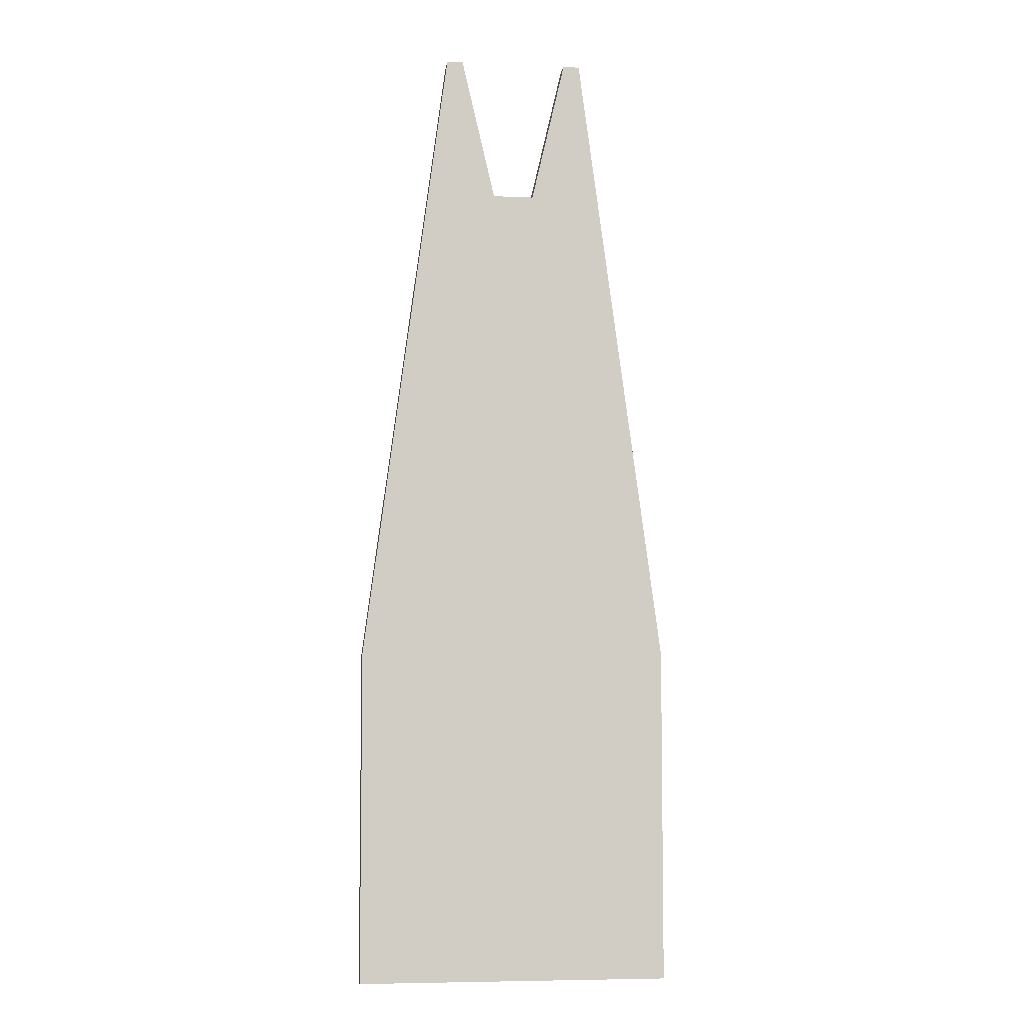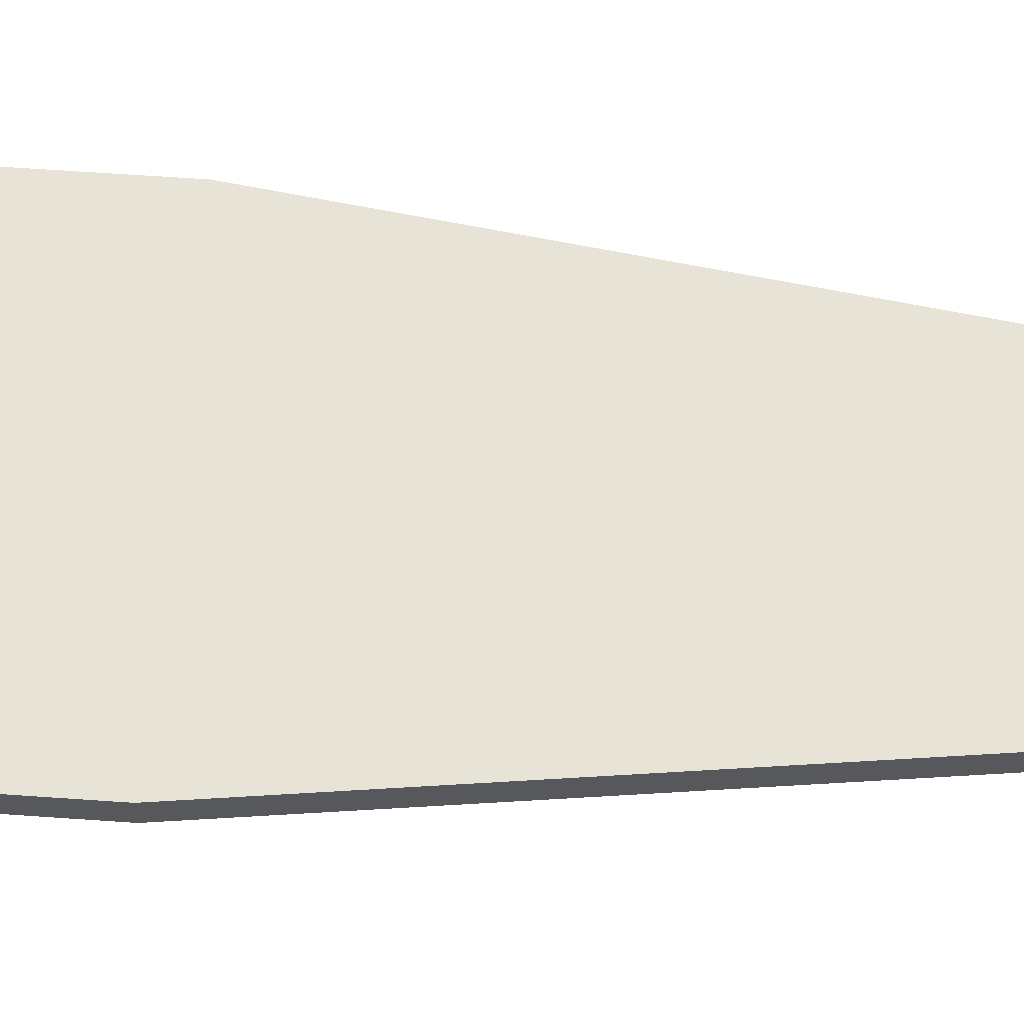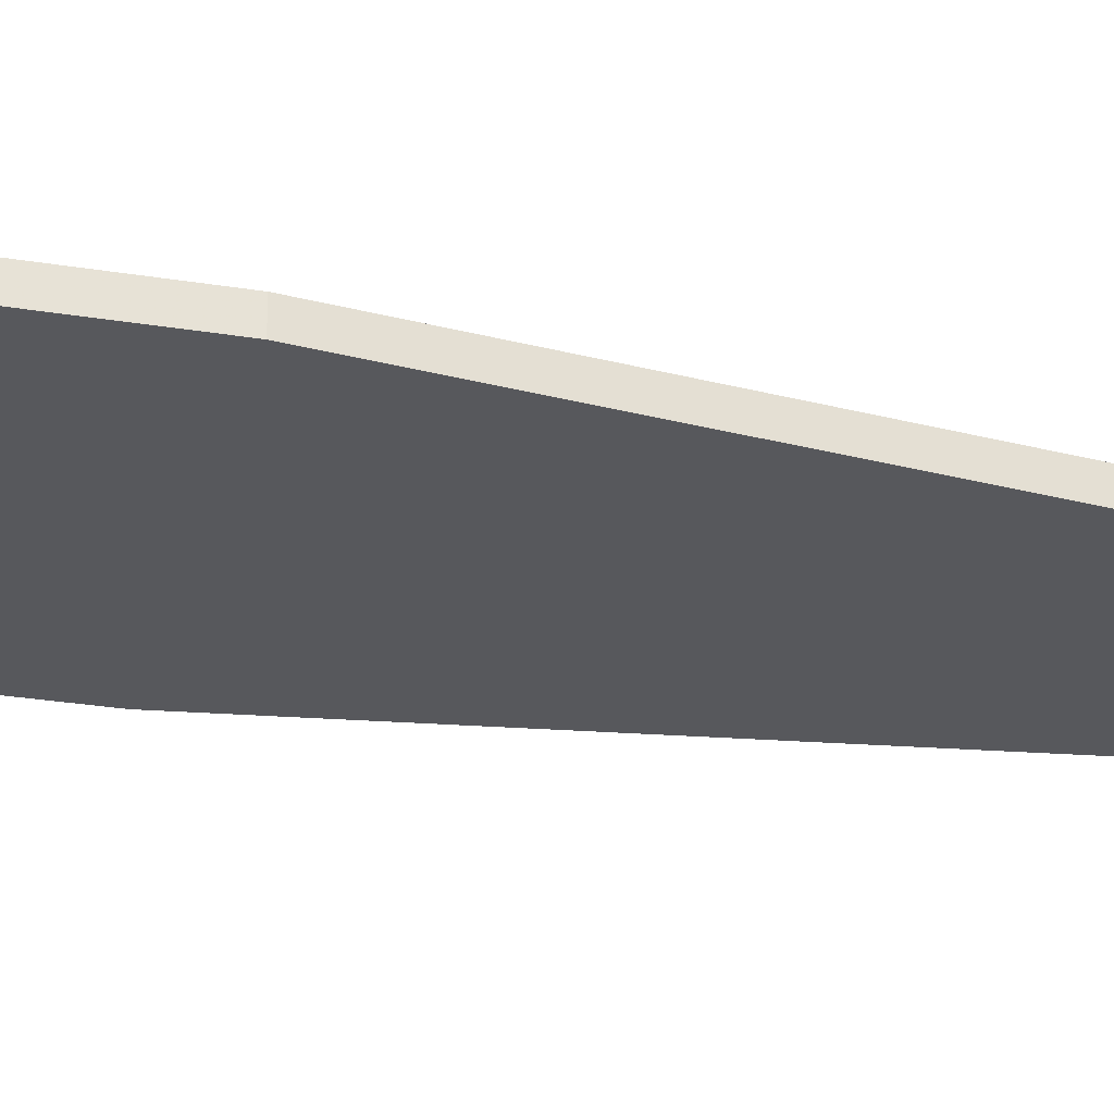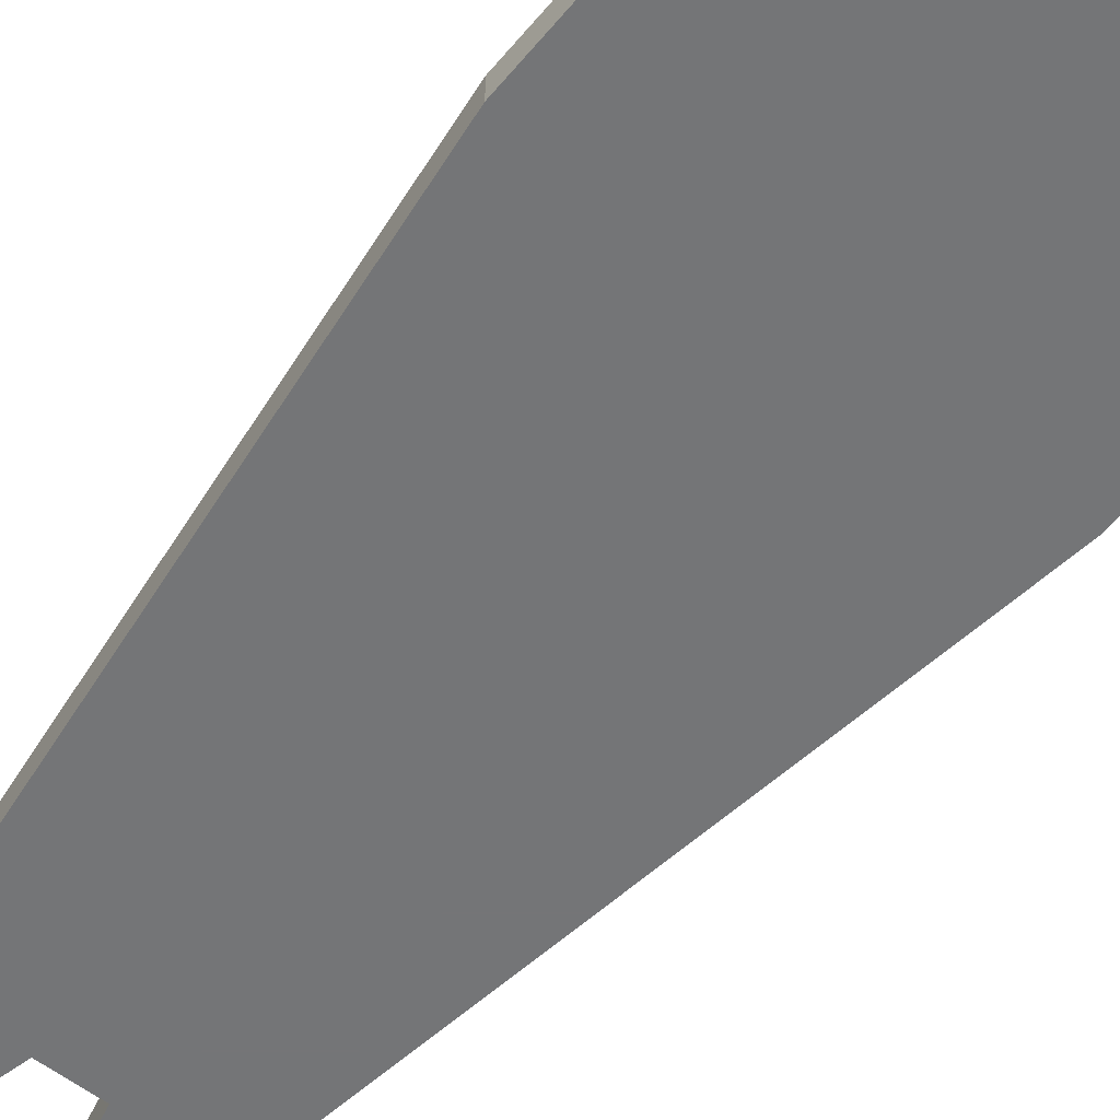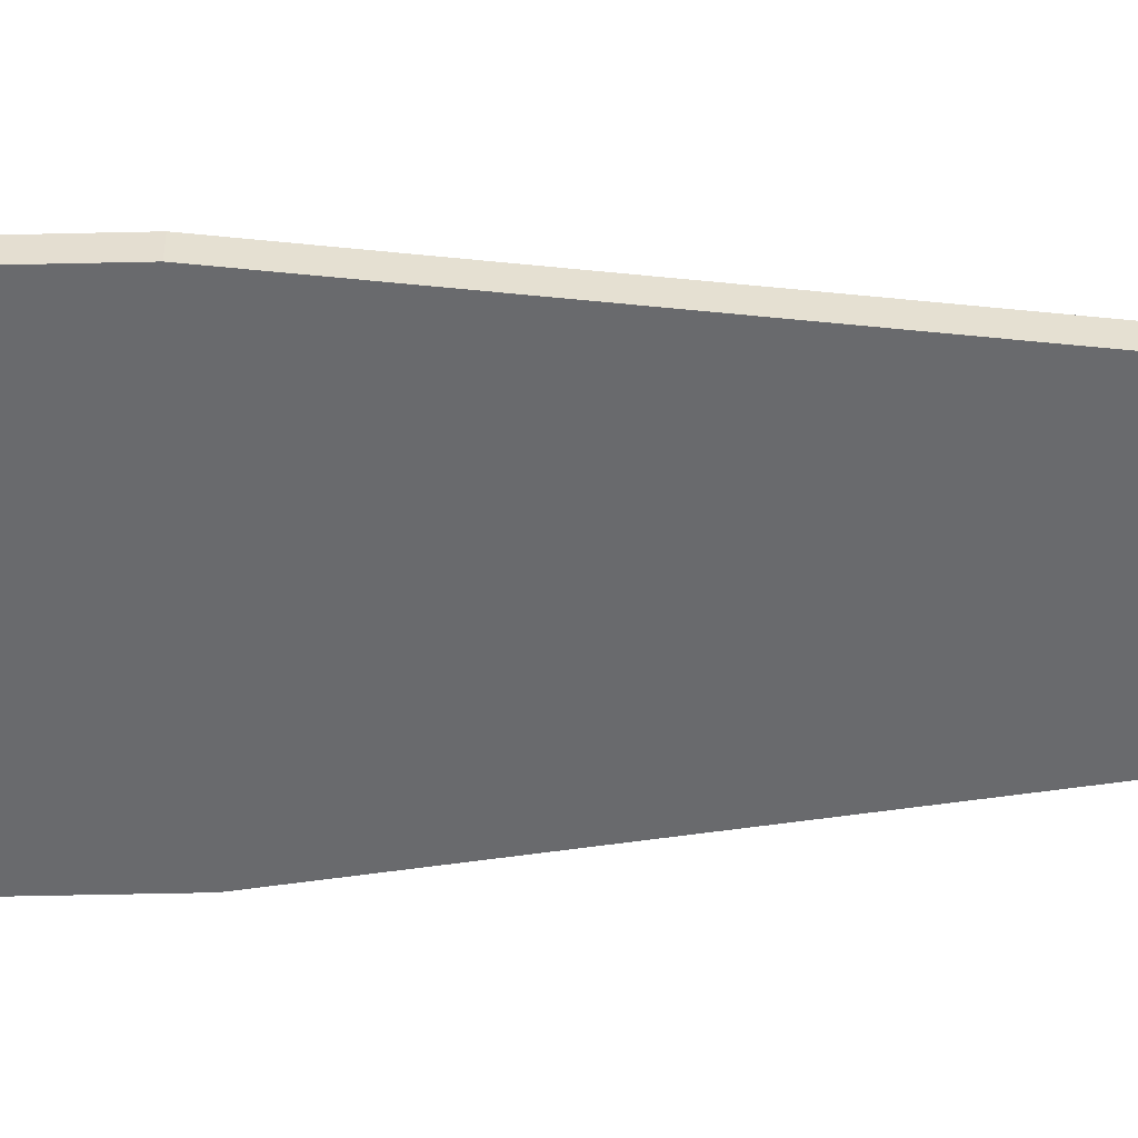
<metadata>
{"format":"obj","ext":"obj","renderer":"f3d","projection":"perspective","resolution":1024,"background":"white","views":[{"elev":-6.1,"azim":-7.4,"up":"+Z"},{"elev":61.9,"azim":-85.9,"up":"+Y"},{"elev":-28.6,"azim":-103.8,"up":"+Y"},{"elev":-56.5,"azim":141.2,"up":"+Y"},{"elev":-53.1,"azim":-88.6,"up":"+Y"}]}
</metadata>
<code>
o StationSupportPartsF_Cube.1465
v 3.151 -0.2101 -0.3953
v 3.151 0.2101 -0.3953
v 1.434 0.2101 19.05
v 3.151 0.2101 6.32
v 3.151 -0.2101 6.32
v 0.4161 -0.2101 16.12
v 0.4161 0.2101 16.12
v 1.434 -0.2101 19.05
v 1.103 -0.2101 19.05
v 1.103 0.2101 19.05
v -3.151 -0.2101 -0.3953
v -3.151 0.2101 -0.3953
v -1.434 0.2101 19.05
v 0 0.2101 16.12
v 0 -0.2101 16.12
v -3.151 0.2101 6.32
v -3.151 -0.2101 6.32
v 0 0.2101 -0.3953
v -0.4161 -0.2101 16.12
v -0.4161 0.2101 16.12
v 0 -0.2101 -0.3953
v -1.434 -0.2101 19.05
v -1.103 -0.2101 19.05
v -1.103 0.2101 19.05
f 7 14 15 6
f 2 4 5 1
f 4 2 18
f 18 2 1 21
f 7 6 9 10
f 21 1 5
f 4 3 8 5
f 6 21 5 8
f 7 18 14
f 15 21 6
f 3 4 18 7
f 3 10 9 8
f 3 7 10
f 6 8 9
f 20 19 15 14
f 12 11 17 16
f 16 18 12
f 18 21 11 12
f 20 24 23 19
f 21 17 11
f 16 17 22 13
f 19 22 17 21
f 20 14 18
f 15 19 21
f 13 20 18 16
f 13 22 23 24
f 13 24 20
f 19 23 22

</code>
